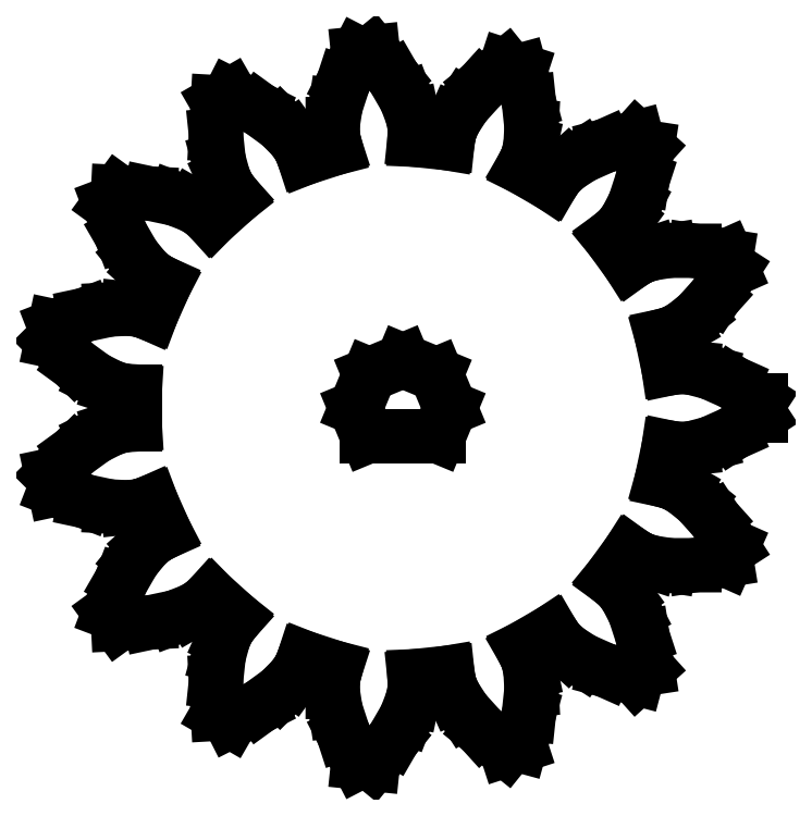
<metadata>
{"format":"dxf","ext":"dxf","renderer":"ezdxf+matplotlib","layout":"modelspace","background":"white","min_lineweight":24,"dpi":150}
</metadata>
<code>
0
SECTION
2
ENTITIES
0
LINE
8
0
10
-18.55
11
-17.35
20
-3.545
21
-2.329
0
LINE
8
0
10
-17.35
11
-16.27
20
-2.329
21
-1.545
0
LINE
8
0
10
-16.27
11
-15.42
20
-1.545
21
-1.115
0
LINE
8
0
10
-15.42
11
-14.88
20
-1.115
21
-0.939
0
LINE
8
0
10
-14.88
11
-14.69
20
-0.939
21
-0.907
0
LINE
8
0
10
-14.69
11
-14.17
20
-0.907
21
-0.875
0
LINE
8
0
10
-14.17
11
-14.17
20
-0.875
21
0.875
0
LINE
8
0
10
-14.17
11
-14.69
20
0.875
21
0.907
0
LINE
8
0
10
-14.69
11
-14.88
20
0.907
21
0.939
0
LINE
8
0
10
-14.88
11
-15.42
20
0.939
21
1.115
0
LINE
8
0
10
-15.42
11
-16.27
20
1.115
21
1.545
0
LINE
8
0
10
-16.27
11
-17.35
20
1.545
21
2.329
0
LINE
8
0
10
-17.35
11
-18.55
20
2.329
21
3.545
0
LINE
8
0
10
-18.55
11
-18.39
20
3.545
21
4.308
0
LINE
8
0
10
-18.39
11
-16.79
20
4.308
21
4.927
0
LINE
8
0
10
-16.79
11
-15.49
20
4.927
21
5.205
0
LINE
8
0
10
-15.49
11
-14.54
20
5.205
21
5.253
0
LINE
8
0
10
-14.54
11
-13.97
20
5.253
21
5.192
0
LINE
8
0
10
-13.97
11
-13.79
20
5.192
21
5.145
0
LINE
8
0
10
-13.79
11
-13.3
20
5.145
21
4.962
0
LINE
8
0
10
-13.3
11
-12.59
20
4.962
21
6.562
0
LINE
8
0
10
-12.59
11
-13.05
20
6.562
21
6.803
0
LINE
8
0
10
-13.05
11
-13.21
20
6.803
21
6.909
0
LINE
8
0
10
-13.21
11
-13.63
20
6.909
21
7.29
0
LINE
8
0
10
-13.63
11
-14.23
20
7.29
21
8.028
0
LINE
8
0
10
-14.23
11
-14.9
20
8.028
21
9.183
0
LINE
8
0
10
-14.9
11
-15.51
20
9.183
21
10.79
0
LINE
8
0
10
-15.51
11
-15.05
20
10.79
21
11.42
0
LINE
8
0
10
-15.05
11
-13.34
20
11.42
21
11.33
0
LINE
8
0
10
-13.34
11
-12.03
20
11.33
21
11.06
0
LINE
8
0
10
-12.03
11
-11.15
20
11.06
21
10.71
0
LINE
8
0
10
-11.15
11
-10.65
20
10.71
21
10.43
0
LINE
8
0
10
-10.65
11
-10.5
20
10.43
21
10.31
0
LINE
8
0
10
-10.5
11
-10.13
20
10.31
21
9.942
0
LINE
8
0
10
-10.13
11
-8.828
20
9.942
21
11.11
0
LINE
8
0
10
-8.828
11
-9.153
20
11.11
21
11.52
0
LINE
8
0
10
-9.153
11
-9.256
20
11.52
21
11.68
0
LINE
8
0
10
-9.256
11
-9.489
20
11.68
21
12.21
0
LINE
8
0
10
-9.489
11
-9.737
20
12.21
21
13.12
0
LINE
8
0
10
-9.737
11
-9.876
20
13.12
21
14.45
0
LINE
8
0
10
-9.876
11
-9.78
20
14.45
21
16.16
0
LINE
8
0
10
-9.78
11
-9.105
20
16.16
21
16.55
0
LINE
8
0
10
-9.105
11
-7.575
20
16.55
21
15.78
0
LINE
8
0
10
-7.575
11
-6.497
20
15.78
21
14.99
0
LINE
8
0
10
-6.497
11
-5.825
20
14.99
21
14.32
0
LINE
8
0
10
-5.825
11
-5.49
20
14.32
21
13.86
0
LINE
8
0
10
-5.49
11
-5.402
20
13.86
21
13.69
0
LINE
8
0
10
-5.402
11
-5.21
20
13.69
21
13.2
0
LINE
8
0
10
-5.21
11
-3.546
20
13.2
21
13.74
0
LINE
8
0
10
-3.546
11
-3.676
20
13.74
21
14.25
0
LINE
8
0
10
-3.676
11
-3.703
20
14.25
21
14.44
0
LINE
8
0
10
-3.703
11
-3.704
20
14.44
21
15.01
0
LINE
8
0
10
-3.704
11
-3.558
20
15.01
21
15.95
0
LINE
8
0
10
-3.558
11
-3.145
20
15.95
21
17.22
0
LINE
8
0
10
-3.145
11
-2.362
20
17.22
21
18.74
0
LINE
8
0
10
-2.362
11
-1.586
20
18.74
21
18.82
0
LINE
8
0
10
-1.586
11
-0.503
20
18.82
21
17.49
0
LINE
8
0
10
-0.503
11
0.164
20
17.49
21
16.34
0
LINE
8
0
10
0.164
11
0.503
20
16.34
21
15.45
0
LINE
8
0
10
0.503
11
0.621
20
15.45
21
14.89
0
LINE
8
0
10
0.621
11
0.633
20
14.89
21
14.7
0
LINE
8
0
10
0.633
11
0.611
20
14.7
21
14.18
0
LINE
8
0
10
0.611
11
2.351
20
14.18
21
14
0
LINE
8
0
10
2.351
11
2.438
20
14
21
14.51
0
LINE
8
0
10
2.438
11
2.489
20
14.51
21
14.7
0
LINE
8
0
10
2.489
11
2.721
20
14.7
21
15.22
0
LINE
8
0
10
2.721
11
3.237
20
15.22
21
16.02
0
LINE
8
0
10
3.237
11
4.13
20
16.02
21
17.01
0
LINE
8
0
10
4.13
11
5.465
20
17.01
21
18.08
0
LINE
8
0
10
5.465
11
6.207
20
18.08
21
17.84
0
LINE
8
0
10
6.207
11
6.656
20
17.84
21
16.19
0
LINE
8
0
10
6.656
11
6.796
20
16.19
21
14.86
0
LINE
8
0
10
6.796
11
6.744
20
14.86
21
13.91
0
LINE
8
0
10
6.744
11
6.624
20
13.91
21
13.35
0
LINE
8
0
10
6.624
11
6.558
20
13.35
21
13.17
0
LINE
8
0
10
6.558
11
6.326
20
13.17
21
12.71
0
LINE
8
0
10
6.326
11
7.841
20
12.71
21
11.83
0
LINE
8
0
10
7.841
11
8.13
20
11.83
21
12.27
0
LINE
8
0
10
8.13
11
8.251
20
12.27
21
12.41
0
LINE
8
0
10
8.251
11
8.675
20
12.41
21
12.8
0
LINE
8
0
10
8.675
11
9.472
20
12.8
21
13.32
0
LINE
8
0
10
9.472
11
10.69
20
13.32
21
13.86
0
LINE
8
0
10
10.69
11
12.35
20
13.86
21
14.29
0
LINE
8
0
10
12.35
11
12.93
20
14.29
21
13.77
0
LINE
8
0
10
12.93
11
12.66
20
13.77
21
12.08
0
LINE
8
0
10
12.66
11
12.25
20
12.08
21
10.81
0
LINE
8
0
10
12.25
11
11.82
20
10.81
21
9.965
0
LINE
8
0
10
11.82
11
11.48
20
9.965
21
9.504
0
LINE
8
0
10
11.48
11
11.35
20
9.504
21
9.367
0
LINE
8
0
10
11.35
11
10.95
20
9.367
21
9.035
0
LINE
8
0
10
10.95
11
11.97
20
9.035
21
7.619
0
LINE
8
0
10
11.97
11
12.42
20
7.619
21
7.899
0
LINE
8
0
10
12.42
11
12.59
20
7.899
21
7.984
0
LINE
8
0
10
12.59
11
13.13
20
7.984
21
8.161
0
LINE
8
0
10
13.13
11
14.07
20
8.161
21
8.312
0
LINE
8
0
10
14.07
11
15.4
20
8.312
21
8.311
0
LINE
8
0
10
15.4
11
17.09
20
8.311
21
8.038
0
LINE
8
0
10
17.09
11
17.41
20
8.038
21
7.325
0
LINE
8
0
10
17.41
11
16.48
20
7.325
21
5.885
0
LINE
8
0
10
16.48
11
15.59
20
5.885
21
4.894
0
LINE
8
0
10
15.59
11
14.85
20
4.894
21
4.297
0
LINE
8
0
10
14.85
11
14.36
20
4.297
21
4.012
0
LINE
8
0
10
14.36
11
14.18
20
4.012
21
3.941
0
LINE
8
0
10
14.18
11
13.68
20
3.941
21
3.801
0
LINE
8
0
10
13.68
11
14.04
20
3.801
21
2.089
0
LINE
8
0
10
14.04
11
14.55
20
2.089
21
2.166
0
LINE
8
0
10
14.55
11
14.75
20
2.166
21
2.174
0
LINE
8
0
10
14.75
11
15.31
20
2.174
21
2.115
0
LINE
8
0
10
15.31
11
16.23
20
2.115
21
1.871
0
LINE
8
0
10
16.23
11
17.45
20
1.871
21
1.328
0
LINE
8
0
10
17.45
11
18.89
20
1.328
21
0.39
0
LINE
8
0
10
18.89
11
18.89
20
0.39
21
-0.39
0
LINE
8
0
10
18.89
11
17.45
20
-0.39
21
-1.328
0
LINE
8
0
10
17.45
11
16.23
20
-1.328
21
-1.871
0
LINE
8
0
10
16.23
11
15.31
20
-1.871
21
-2.115
0
LINE
8
0
10
15.31
11
14.75
20
-2.115
21
-2.174
0
LINE
8
0
10
14.75
11
14.55
20
-2.174
21
-2.166
0
LINE
8
0
10
14.55
11
14.04
20
-2.166
21
-2.089
0
LINE
8
0
10
14.04
11
13.68
20
-2.089
21
-3.801
0
LINE
8
0
10
13.68
11
14.18
20
-3.801
21
-3.941
0
LINE
8
0
10
14.18
11
14.36
20
-3.941
21
-4.012
0
LINE
8
0
10
14.36
11
14.85
20
-4.012
21
-4.297
0
LINE
8
0
10
14.85
11
15.59
20
-4.297
21
-4.894
0
LINE
8
0
10
15.59
11
16.48
20
-4.894
21
-5.885
0
LINE
8
0
10
16.48
11
17.41
20
-5.885
21
-7.325
0
LINE
8
0
10
17.41
11
17.09
20
-7.325
21
-8.038
0
LINE
8
0
10
17.09
11
15.4
20
-8.038
21
-8.311
0
LINE
8
0
10
15.4
11
14.07
20
-8.311
21
-8.312
0
LINE
8
0
10
14.07
11
13.13
20
-8.312
21
-8.161
0
LINE
8
0
10
13.13
11
12.59
20
-8.161
21
-7.984
0
LINE
8
0
10
12.59
11
12.42
20
-7.984
21
-7.899
0
LINE
8
0
10
12.42
11
11.98
20
-7.899
21
-7.619
0
LINE
8
0
10
11.98
11
10.95
20
-7.619
21
-9.035
0
LINE
8
0
10
10.95
11
11.35
20
-9.035
21
-9.367
0
LINE
8
0
10
11.35
11
11.48
20
-9.367
21
-9.504
0
LINE
8
0
10
11.48
11
11.82
20
-9.504
21
-9.965
0
LINE
8
0
10
11.82
11
12.25
20
-9.965
21
-10.81
0
LINE
8
0
10
12.25
11
12.66
20
-10.81
21
-12.08
0
LINE
8
0
10
12.66
11
12.93
20
-12.08
21
-13.77
0
LINE
8
0
10
12.93
11
12.35
20
-13.77
21
-14.29
0
LINE
8
0
10
12.35
11
10.69
20
-14.29
21
-13.86
0
LINE
8
0
10
10.69
11
9.472
20
-13.86
21
-13.32
0
LINE
8
0
10
9.472
11
8.675
20
-13.32
21
-12.8
0
LINE
8
0
10
8.675
11
8.251
20
-12.8
21
-12.41
0
LINE
8
0
10
8.251
11
8.13
20
-12.41
21
-12.27
0
LINE
8
0
10
8.13
11
7.841
20
-12.27
21
-11.83
0
LINE
8
0
10
7.841
11
6.326
20
-11.83
21
-12.71
0
LINE
8
0
10
6.326
11
6.558
20
-12.71
21
-13.17
0
LINE
8
0
10
6.558
11
6.624
20
-13.17
21
-13.35
0
LINE
8
0
10
6.624
11
6.744
20
-13.35
21
-13.91
0
LINE
8
0
10
6.744
11
6.796
20
-13.91
21
-14.86
0
LINE
8
0
10
6.796
11
6.656
20
-14.86
21
-16.19
0
LINE
8
0
10
6.656
11
6.207
20
-16.19
21
-17.84
0
LINE
8
0
10
6.207
11
5.465
20
-17.84
21
-18.08
0
LINE
8
0
10
5.465
11
4.13
20
-18.08
21
-17.01
0
LINE
8
0
10
4.13
11
3.237
20
-17.01
21
-16.02
0
LINE
8
0
10
3.237
11
2.721
20
-16.02
21
-15.22
0
LINE
8
0
10
2.721
11
2.489
20
-15.22
21
-14.7
0
LINE
8
0
10
2.489
11
2.438
20
-14.7
21
-14.51
0
LINE
8
0
10
2.438
11
2.351
20
-14.51
21
-14
0
LINE
8
0
10
2.351
11
0.611
20
-14
21
-14.18
0
LINE
8
0
10
0.611
11
0.633
20
-14.18
21
-14.7
0
LINE
8
0
10
0.633
11
0.621
20
-14.7
21
-14.89
0
LINE
8
0
10
0.621
11
0.503
20
-14.89
21
-15.45
0
LINE
8
0
10
0.503
11
0.164
20
-15.45
21
-16.34
0
LINE
8
0
10
0.164
11
-0.503
20
-16.34
21
-17.49
0
LINE
8
0
10
-0.503
11
-1.586
20
-17.49
21
-18.82
0
LINE
8
0
10
-1.586
11
-2.362
20
-18.82
21
-18.74
0
LINE
8
0
10
-2.362
11
-3.145
20
-18.74
21
-17.22
0
LINE
8
0
10
-3.145
11
-3.558
20
-17.22
21
-15.95
0
LINE
8
0
10
-3.558
11
-3.704
20
-15.95
21
-15.01
0
LINE
8
0
10
-3.704
11
-3.703
20
-15.01
21
-14.44
0
LINE
8
0
10
-3.703
11
-3.676
20
-14.44
21
-14.25
0
LINE
8
0
10
-3.676
11
-3.546
20
-14.25
21
-13.74
0
LINE
8
0
10
-3.546
11
-5.21
20
-13.74
21
-13.2
0
LINE
8
0
10
-5.21
11
-5.402
20
-13.2
21
-13.69
0
LINE
8
0
10
-5.402
11
-5.49
20
-13.69
21
-13.86
0
LINE
8
0
10
-5.49
11
-5.825
20
-13.86
21
-14.32
0
LINE
8
0
10
-5.825
11
-6.497
20
-14.32
21
-14.99
0
LINE
8
0
10
-6.497
11
-7.575
20
-14.99
21
-15.78
0
LINE
8
0
10
-7.575
11
-9.105
20
-15.78
21
-16.55
0
LINE
8
0
10
-9.105
11
-9.78
20
-16.55
21
-16.16
0
LINE
8
0
10
-9.78
11
-9.876
20
-16.16
21
-14.45
0
LINE
8
0
10
-9.876
11
-9.737
20
-14.45
21
-13.12
0
LINE
8
0
10
-9.737
11
-9.489
20
-13.12
21
-12.21
0
LINE
8
0
10
-9.489
11
-9.256
20
-12.21
21
-11.68
0
LINE
8
0
10
-9.256
11
-9.153
20
-11.68
21
-11.52
0
LINE
8
0
10
-9.153
11
-8.828
20
-11.52
21
-11.11
0
LINE
8
0
10
-8.828
11
-10.13
20
-11.11
21
-9.943
0
LINE
8
0
10
-10.13
11
-10.5
20
-9.943
21
-10.31
0
LINE
8
0
10
-10.5
11
-10.65
20
-10.31
21
-10.43
0
LINE
8
0
10
-10.65
11
-11.15
20
-10.43
21
-10.71
0
LINE
8
0
10
-11.15
11
-12.03
20
-10.71
21
-11.06
0
LINE
8
0
10
-12.03
11
-13.34
20
-11.06
21
-11.33
0
LINE
8
0
10
-13.34
11
-15.05
20
-11.33
21
-11.42
0
LINE
8
0
10
-15.05
11
-15.51
20
-11.42
21
-10.79
0
LINE
8
0
10
-15.51
11
-14.9
20
-10.79
21
-9.183
0
LINE
8
0
10
-14.9
11
-14.23
20
-9.183
21
-8.028
0
LINE
8
0
10
-14.23
11
-13.63
20
-8.028
21
-7.29
0
LINE
8
0
10
-13.63
11
-13.21
20
-7.29
21
-6.909
0
LINE
8
0
10
-13.21
11
-13.05
20
-6.909
21
-6.803
0
LINE
8
0
10
-13.05
11
-12.59
20
-6.803
21
-6.562
0
LINE
8
0
10
-12.59
11
-13.3
20
-6.562
21
-4.962
0
LINE
8
0
10
-13.3
11
-13.79
20
-4.962
21
-5.145
0
LINE
8
0
10
-13.79
11
-13.97
20
-5.145
21
-5.192
0
LINE
8
0
10
-13.97
11
-14.54
20
-5.192
21
-5.253
0
LINE
8
0
10
-14.54
11
-15.49
20
-5.253
21
-5.205
0
LINE
8
0
10
-15.49
11
-16.79
20
-5.205
21
-4.927
0
LINE
8
0
10
-16.79
11
-18.39
20
-4.927
21
-4.308
0
LINE
8
0
10
-18.39
11
-18.55
20
-4.308
21
-3.545
0
LINE
8
0
10
-2.5
11
-1.768
20
0
21
1.768
0
LINE
8
0
10
-1.768
11
0
20
1.768
21
2.5
0
LINE
8
0
10
0
11
1.768
20
2.5
21
1.768
0
LINE
8
0
10
1.768
11
2.5
20
1.768
21
0
0
LINE
8
0
10
2.5
11
1.879
20
0
21
-1.5
0
LINE
8
0
10
1.879
11
-1.879
20
-1.5
21
-1.5
0
LINE
8
0
10
-1.879
11
-2.5
20
-1.5
21
0
0
ENDSEC
0
EOF

</code>
